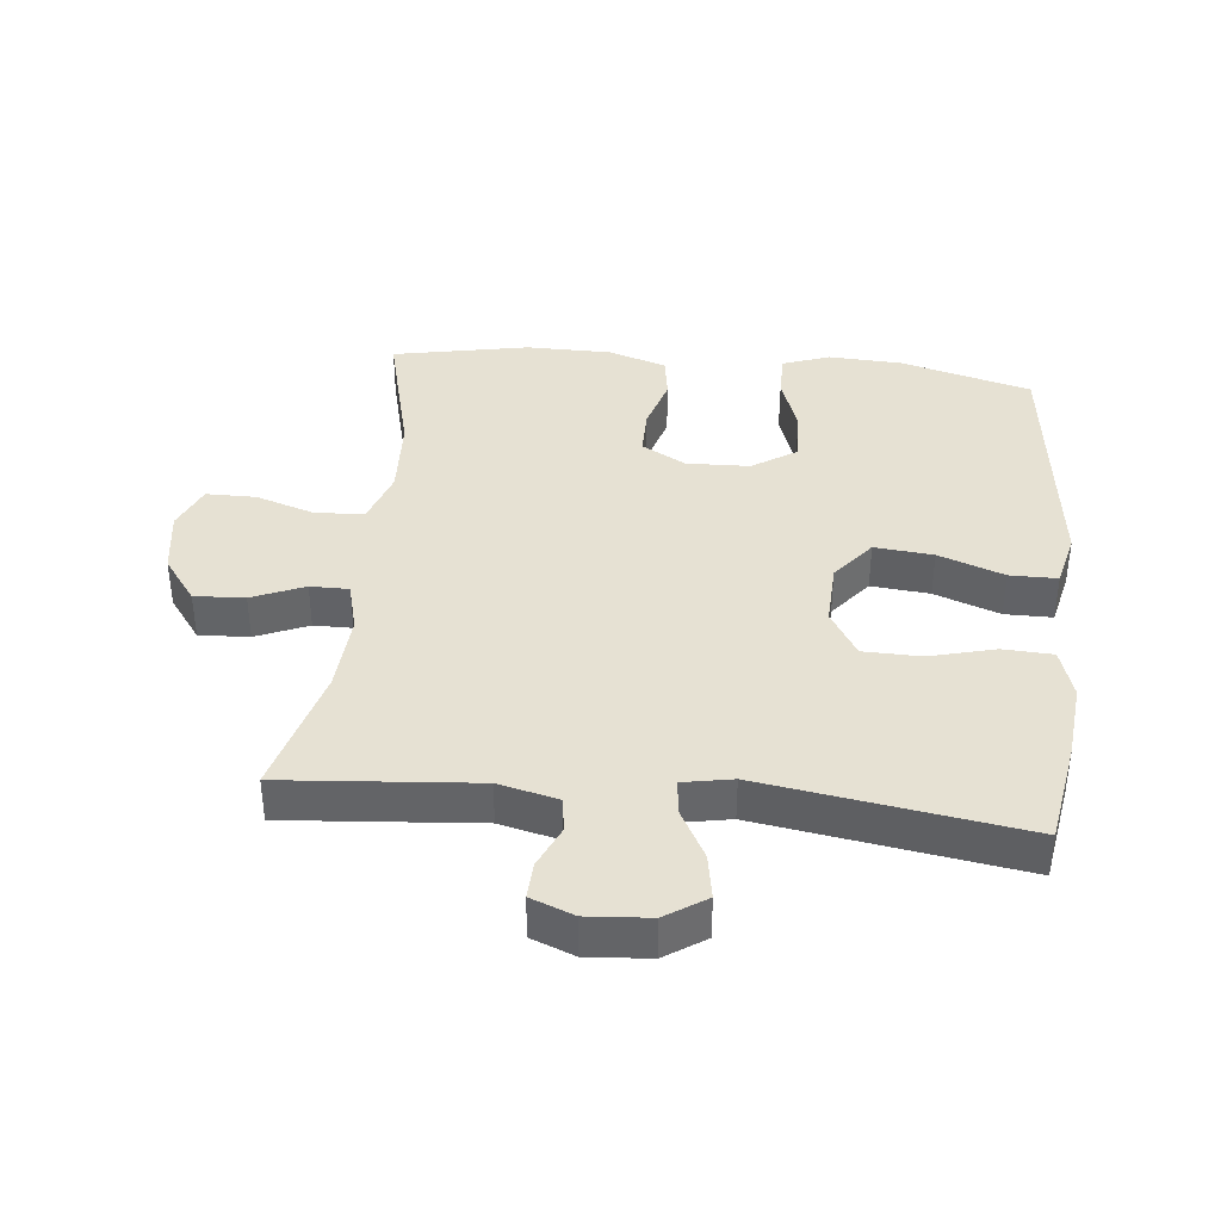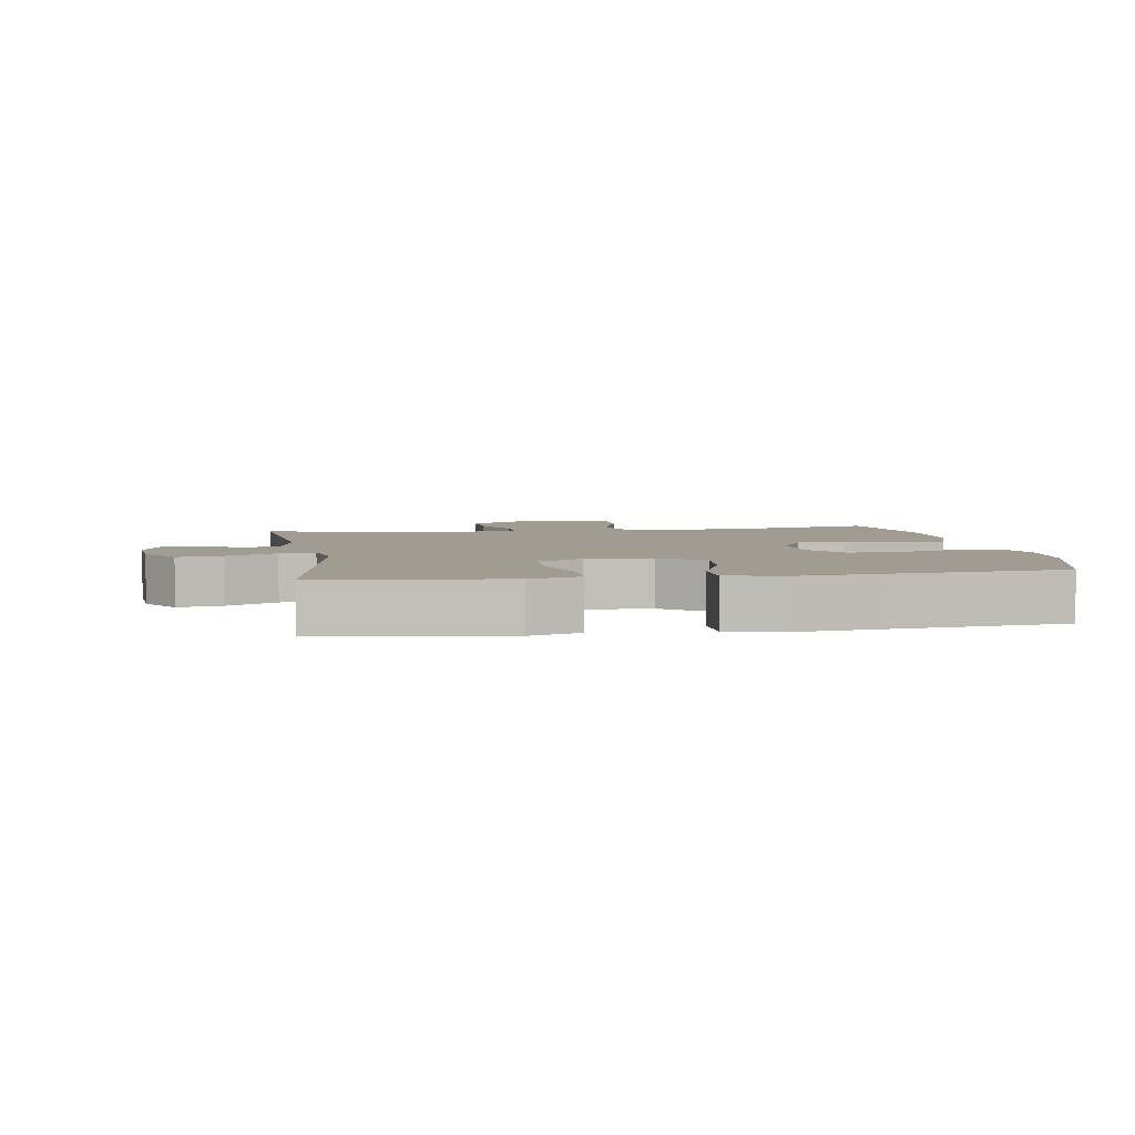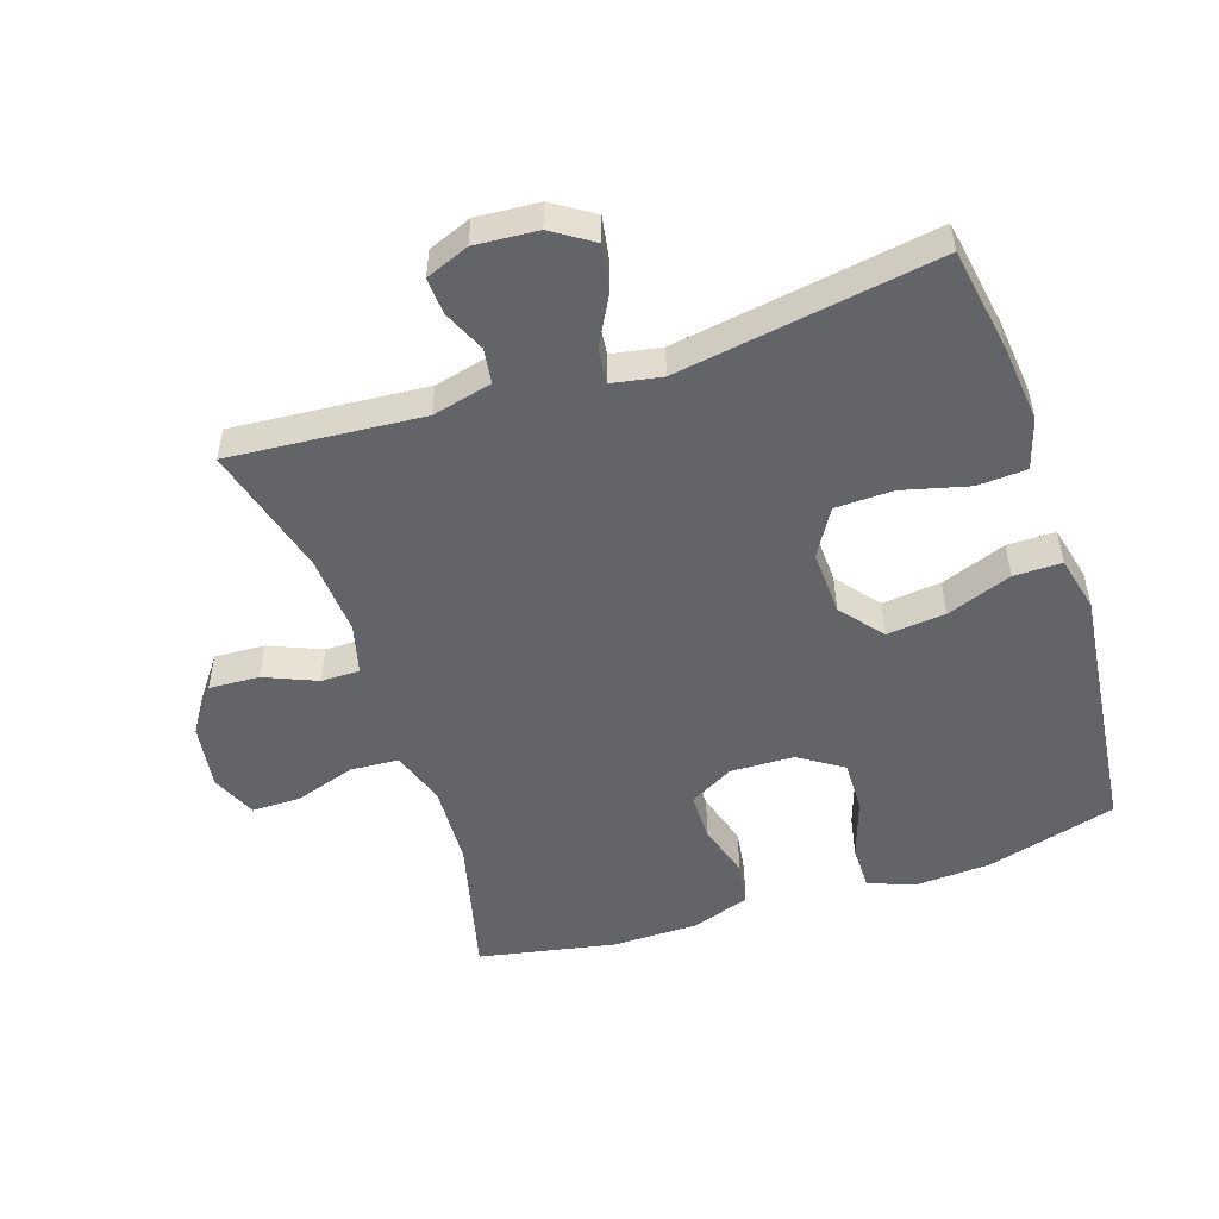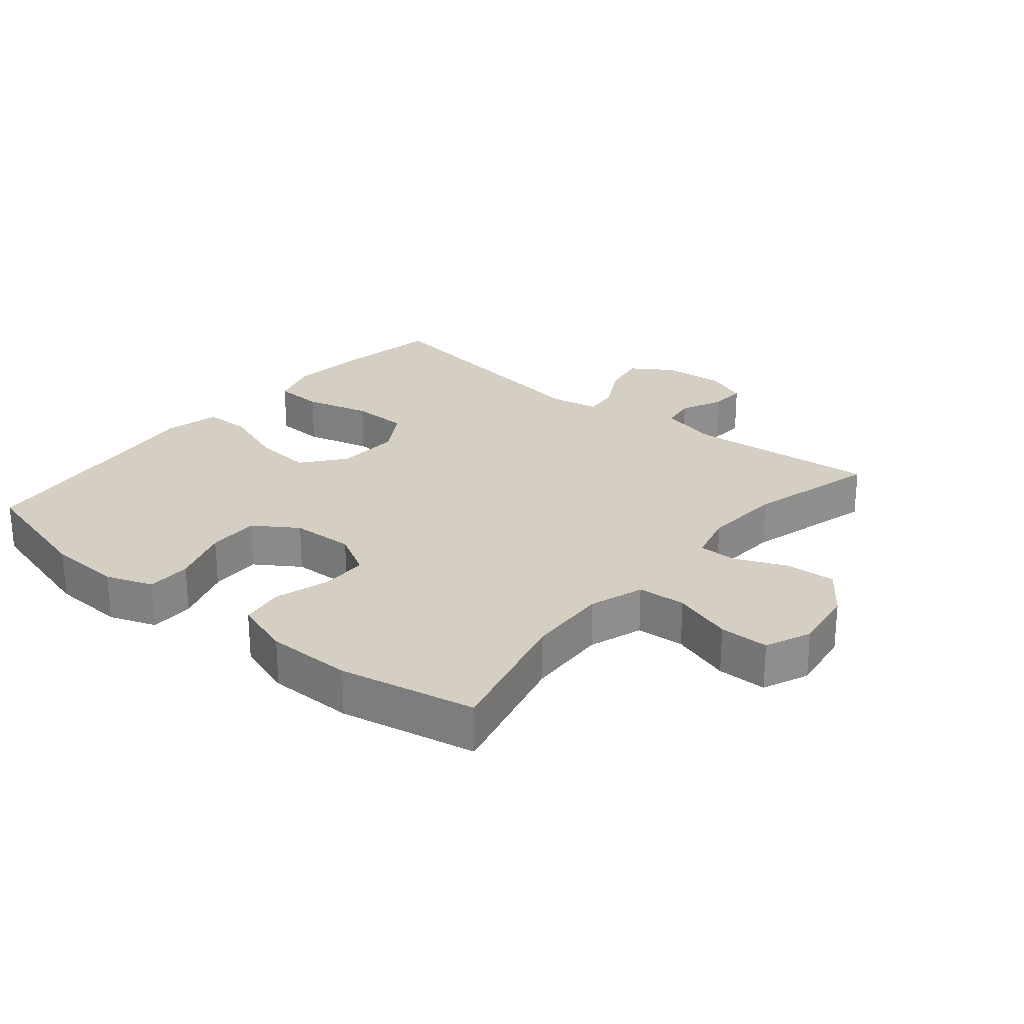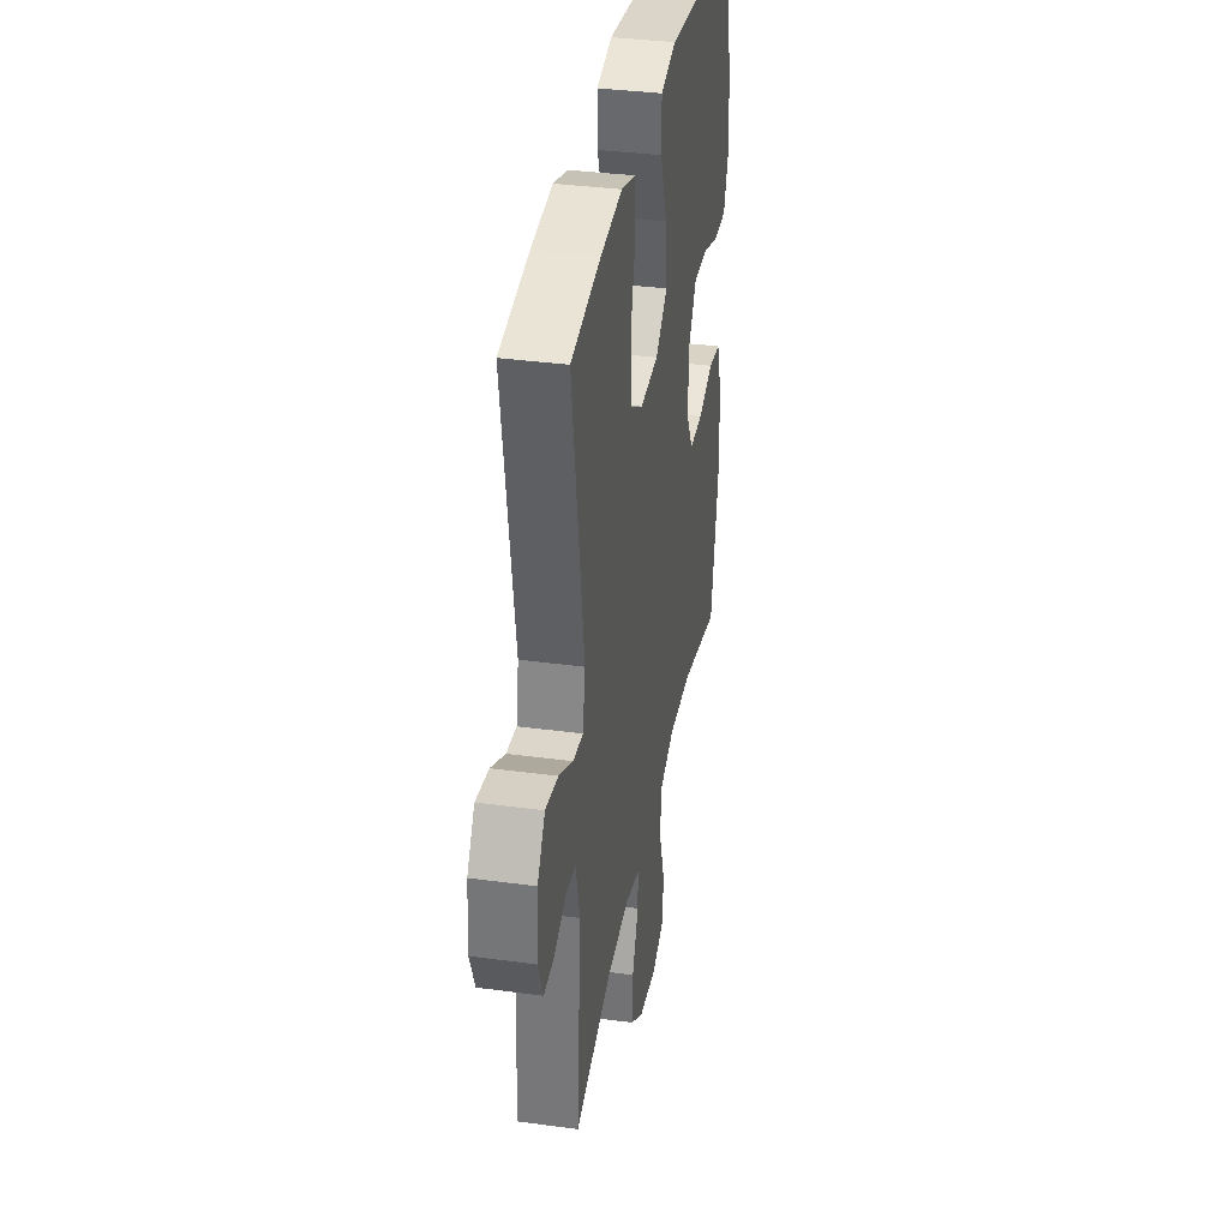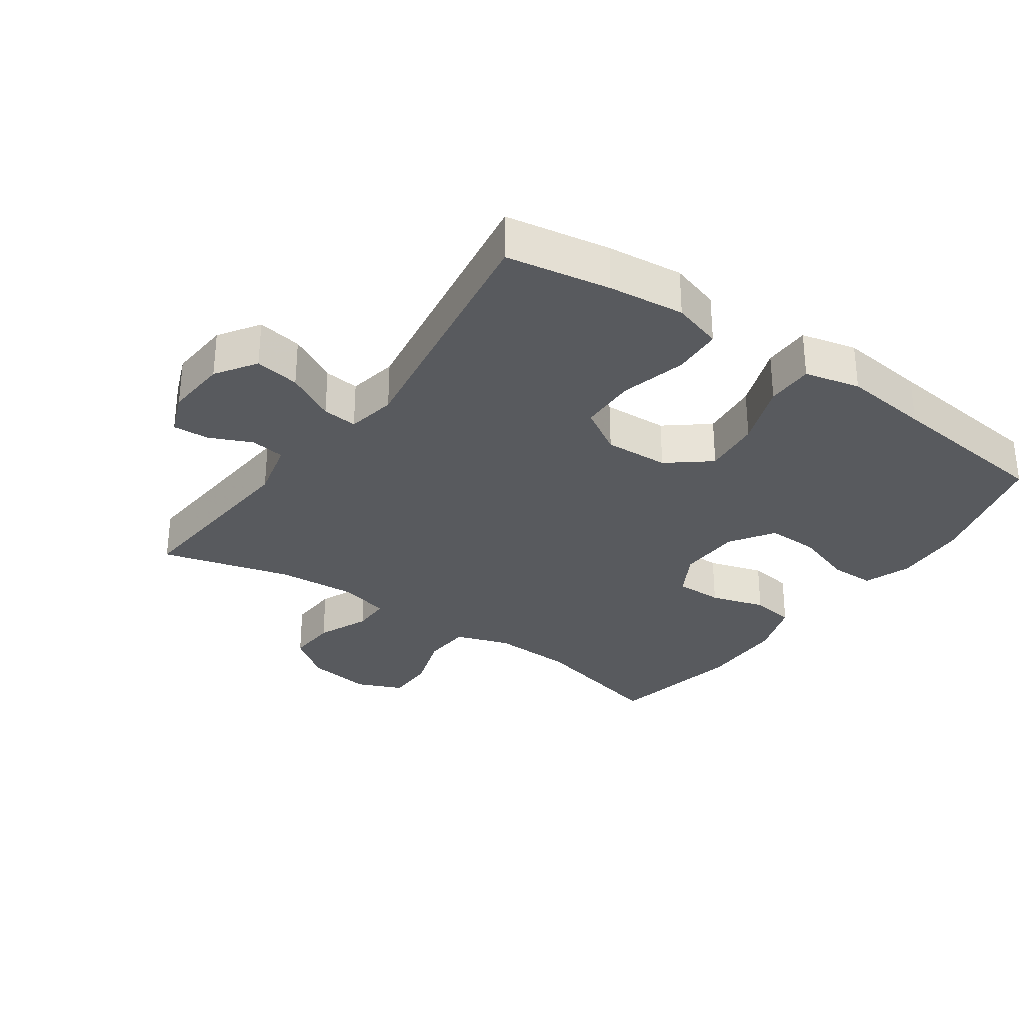
<metadata>
{"format":"obj","ext":"obj","renderer":"f3d","projection":"perspective","resolution":1024,"background":"white","views":[{"elev":38.6,"azim":-84.2,"up":"+Y"},{"elev":4.3,"azim":-9.1,"up":"+Y"},{"elev":-51.2,"azim":-71.6,"up":"+Y"},{"elev":25.4,"azim":129.6,"up":"+Y"},{"elev":35.8,"azim":-79.9,"up":"+Z"},{"elev":-30.7,"azim":-35.1,"up":"+Y"}]}
</metadata>
<code>
v -0.5 0.07 0.5
v -0.34 0.07 0.527
v -0.223 0.07 0.539
v -0.146 0.07 0.515
v -0.142 0.07 0.439
v -0.168 0.07 0.338
v -0.166 0.07 0.25
v -0.095 0.07 0.207
v 0.004 0.07 0.211
v 0.069 0.07 0.263
v 0.06 0.07 0.353
v 0.023 0.07 0.453
v 0.023 0.07 0.526
v 0.108 0.07 0.546
v 0.241 0.07 0.53
v 0.5 0.07 0.5
v 0.555 0.07 0.3
v 0.561 0.07 0.186
v 0.535 0.07 0.114
v 0.466 0.07 0.114
v 0.375 0.07 0.145
v 0.295 0.07 0.147
v 0.251 0.07 0.08
v 0.248 0.07 -0.017
v 0.286 0.07 -0.085
v 0.359 0.07 -0.085
v 0.443 0.07 -0.06
v 0.51 0.07 -0.07
v 0.54 0.07 -0.159
v 0.541 0.07 -0.291
v 0.5 0.07 -0.5
v 0.284 0.07 -0.446
v 0.158 0.07 -0.44
v 0.075 0.07 -0.468
v 0.07 0.07 -0.542
v 0.1 0.07 -0.634
v 0.1 0.07 -0.71
v 0.03 0.07 -0.74
v -0.07 0.07 -0.725
v -0.139 0.07 -0.674
v -0.135 0.07 -0.597
v -0.101 0.07 -0.517
v -0.101 0.07 -0.458
v -0.178 0.07 -0.438
v -0.3 0.07 -0.446
v -0.5 0.07 -0.5
v -0.476 0.07 -0.205
v -0.498 0.07 -0.114
v -0.551 0.07 -0.106
v -0.616 0.07 -0.135
v -0.672 0.07 -0.138
v -0.698 0.07 -0.072
v -0.691 0.07 0.024
v -0.65 0.07 0.086
v -0.581 0.07 0.074
v -0.505 0.07 0.033
v -0.451 0.07 0.027
v -0.437 0.07 0.103
v -0.5 0 0.5
v -0.34 0 0.527
v -0.223 0 0.539
v -0.146 0 0.515
v -0.142 0 0.439
v -0.168 0 0.338
v -0.166 0 0.25
v -0.095 0 0.207
v 0.004 0 0.211
v 0.069 0 0.263
v 0.06 0 0.353
v 0.023 0 0.453
v 0.023 0 0.526
v 0.108 0 0.546
v 0.241 0 0.53
v 0.5 0 0.5
v 0.555 0 0.3
v 0.561 0 0.186
v 0.535 0 0.114
v 0.466 0 0.114
v 0.375 0 0.145
v 0.295 0 0.147
v 0.251 0 0.08
v 0.248 0 -0.017
v 0.286 0 -0.085
v 0.359 0 -0.085
v 0.443 0 -0.06
v 0.51 0 -0.07
v 0.54 0 -0.159
v 0.541 0 -0.291
v 0.5 0 -0.5
v 0.284 0 -0.446
v 0.158 0 -0.44
v 0.075 0 -0.468
v 0.07 0 -0.542
v 0.1 0 -0.634
v 0.1 0 -0.71
v 0.03 0 -0.74
v -0.07 0 -0.725
v -0.139 0 -0.674
v -0.135 0 -0.597
v -0.101 0 -0.517
v -0.101 0 -0.458
v -0.178 0 -0.438
v -0.3 0 -0.446
v -0.5 0 -0.5
v -0.476 0 -0.205
v -0.498 0 -0.114
v -0.551 0 -0.106
v -0.616 0 -0.135
v -0.672 0 -0.138
v -0.698 0 -0.072
v -0.691 0 0.024
v -0.65 0 0.086
v -0.581 0 0.074
v -0.505 0 0.033
v -0.451 0 0.027
v -0.437 0 0.103
f 53 54 55 56
f 53 56 57
f 52 53 57
f 49 50 51 52
f 48 49 52 57
f 47 48 57
f 45 46 47 57
f 44 45 57 58
f 39 40 41 42
f 39 42 43
f 38 39 43
f 35 36 37 38
f 34 35 38 43
f 33 34 43 44
f 29 30 31 32
f 29 32 33
f 26 27 28 29
f 25 26 29 33
f 24 25 33 44
f 18 19 20 21
f 18 21 22
f 15 16 17 18
f 15 18 22
f 14 15 22 23
f 11 12 13 14
f 10 11 14 23
f 3 4 5 6
f 3 6 7
f 2 3 7
f 1 2 7
f 58 1 7
f 44 58 7 8
f 24 44 8 9
f 9 10 23 24
f 114 113 112 111
f 115 114 111
f 115 111 110
f 110 109 108 107
f 115 110 107 106
f 115 106 105
f 115 105 104 103
f 116 115 103 102
f 100 99 98 97
f 101 100 97
f 101 97 96
f 96 95 94 93
f 101 96 93 92
f 102 101 92 91
f 90 89 88 87
f 91 90 87
f 87 86 85 84
f 91 87 84 83
f 102 91 83 82
f 79 78 77 76
f 80 79 76
f 76 75 74 73
f 80 76 73
f 81 80 73 72
f 72 71 70 69
f 81 72 69 68
f 64 63 62 61
f 65 64 61
f 65 61 60
f 65 60 59
f 65 59 116
f 66 65 116 102
f 67 66 102 82
f 82 81 68 67
f 1 59 60 2
f 2 60 61 3
f 3 61 62 4
f 4 62 63 5
f 5 63 64 6
f 6 64 65 7
f 7 65 66 8
f 8 66 67 9
f 9 67 68 10
f 10 68 69 11
f 11 69 70 12
f 12 70 71 13
f 13 71 72 14
f 14 72 73 15
f 15 73 74 16
f 16 74 75 17
f 17 75 76 18
f 18 76 77 19
f 19 77 78 20
f 20 78 79 21
f 21 79 80 22
f 22 80 81 23
f 23 81 82 24
f 24 82 83 25
f 25 83 84 26
f 26 84 85 27
f 27 85 86 28
f 28 86 87 29
f 29 87 88 30
f 30 88 89 31
f 31 89 90 32
f 32 90 91 33
f 33 91 92 34
f 34 92 93 35
f 35 93 94 36
f 36 94 95 37
f 37 95 96 38
f 38 96 97 39
f 39 97 98 40
f 40 98 99 41
f 41 99 100 42
f 42 100 101 43
f 43 101 102 44
f 44 102 103 45
f 45 103 104 46
f 46 104 105 47
f 47 105 106 48
f 48 106 107 49
f 49 107 108 50
f 50 108 109 51
f 51 109 110 52
f 52 110 111 53
f 53 111 112 54
f 54 112 113 55
f 55 113 114 56
f 56 114 115 57
f 57 115 116 58
f 58 116 59 1

</code>
